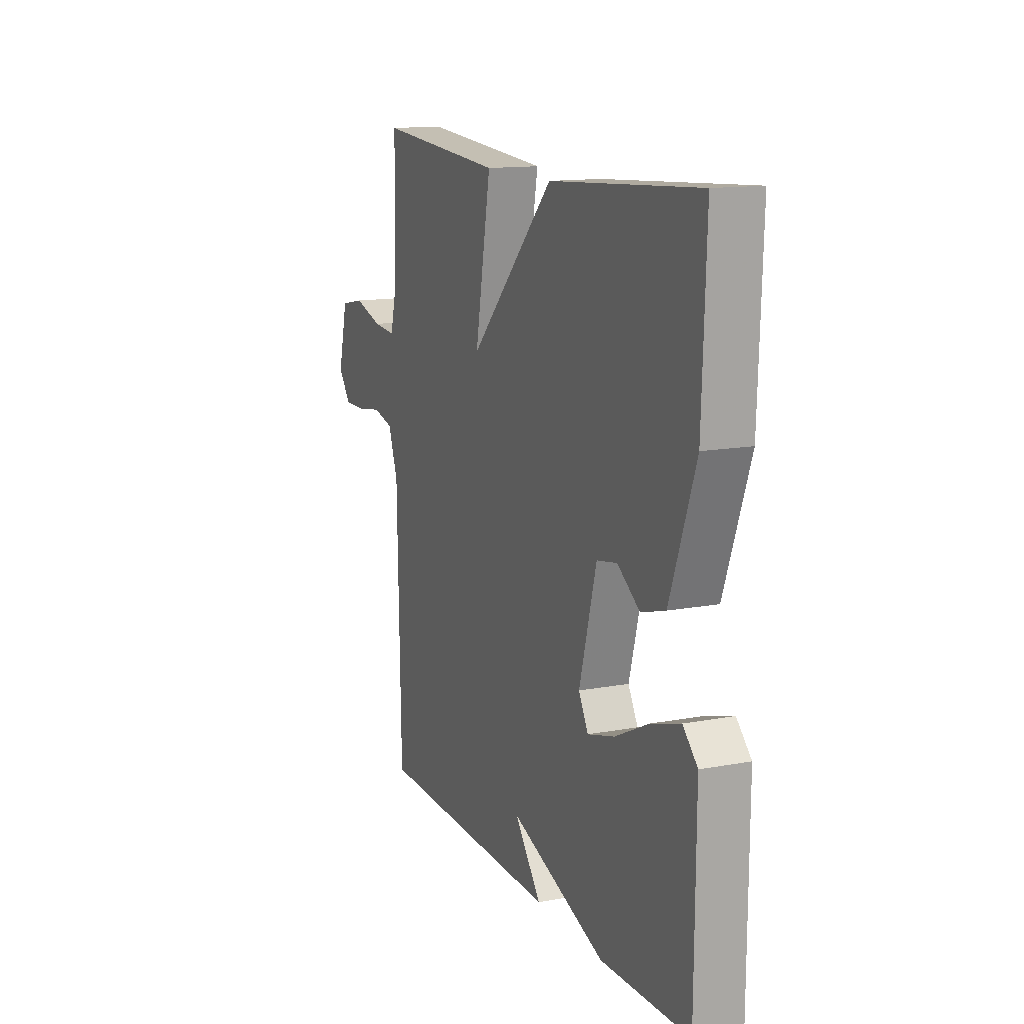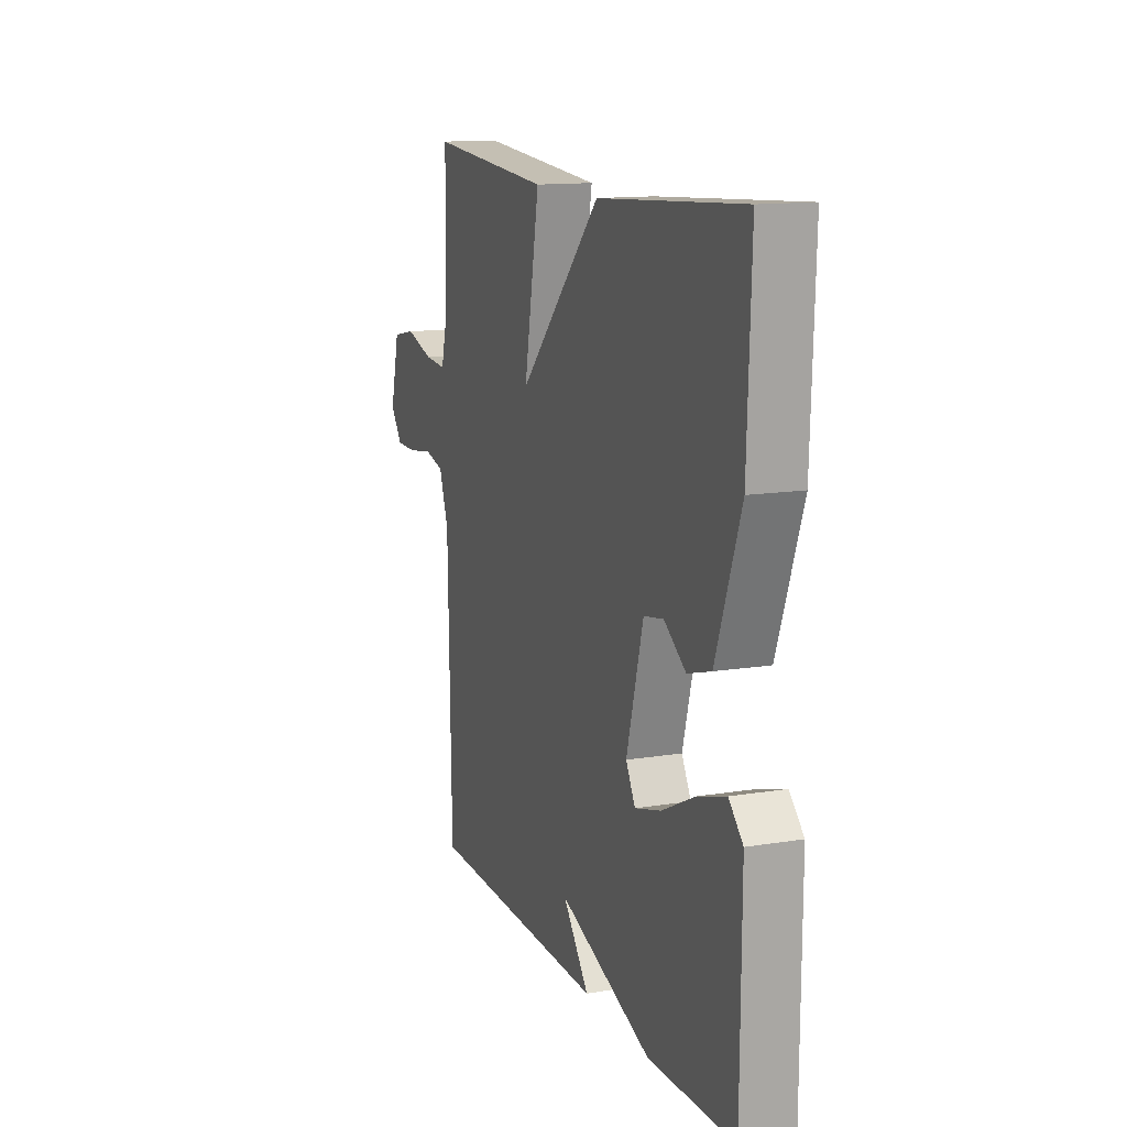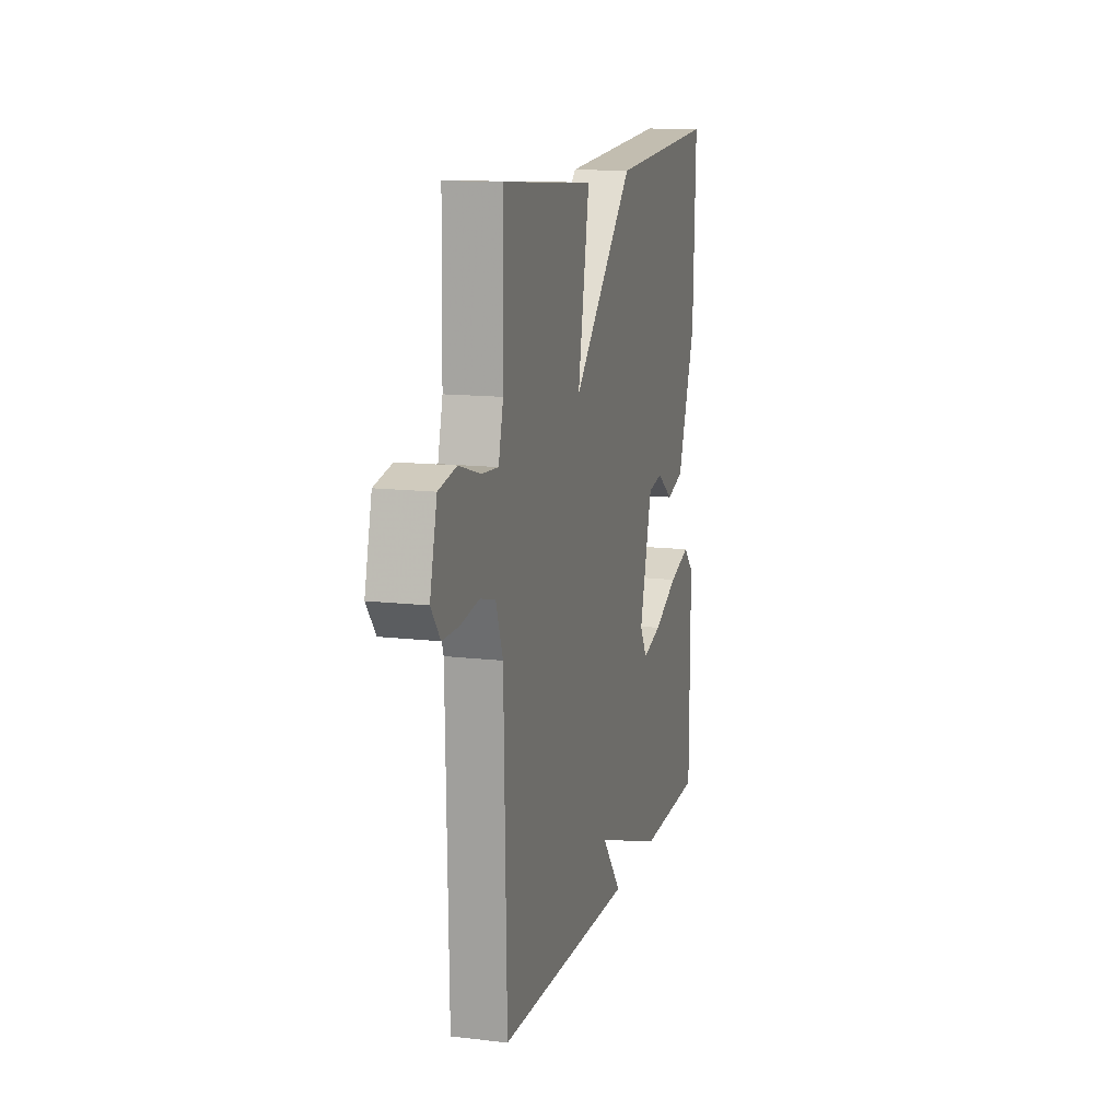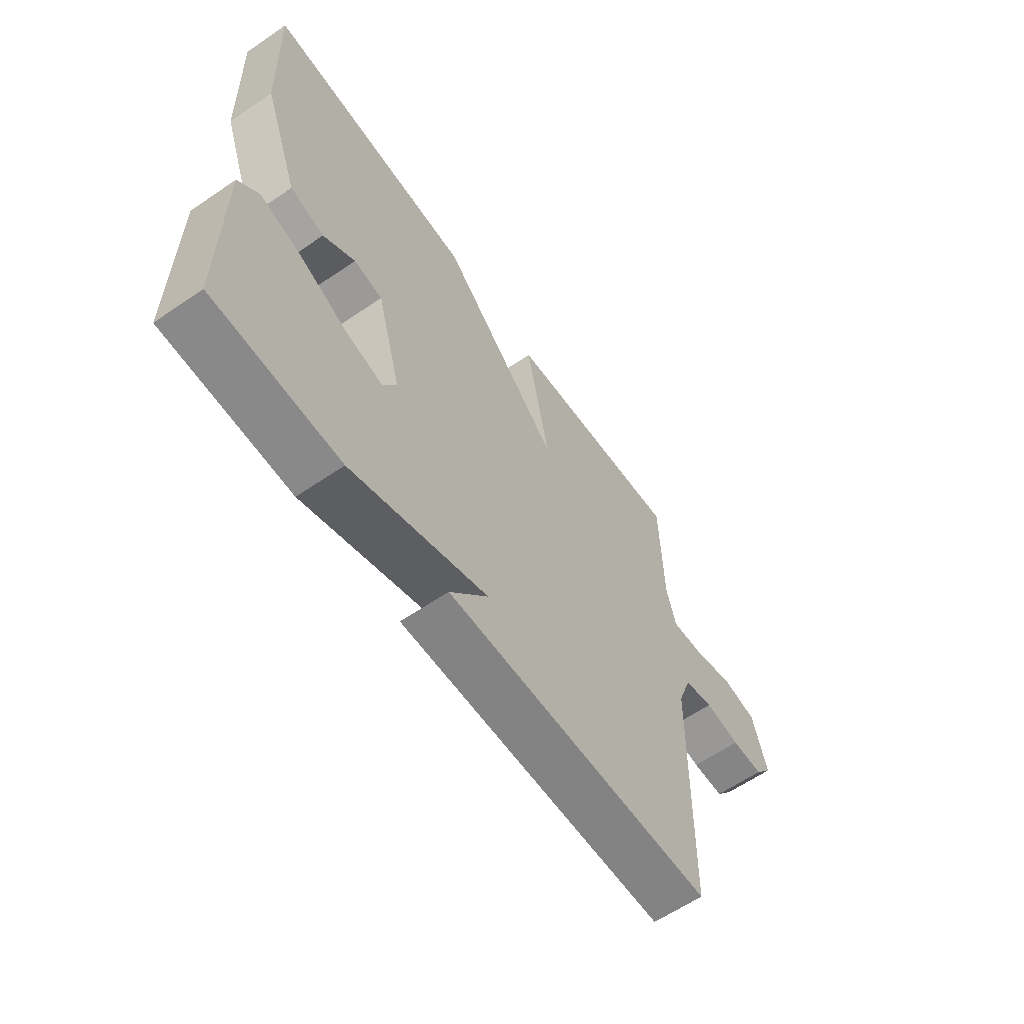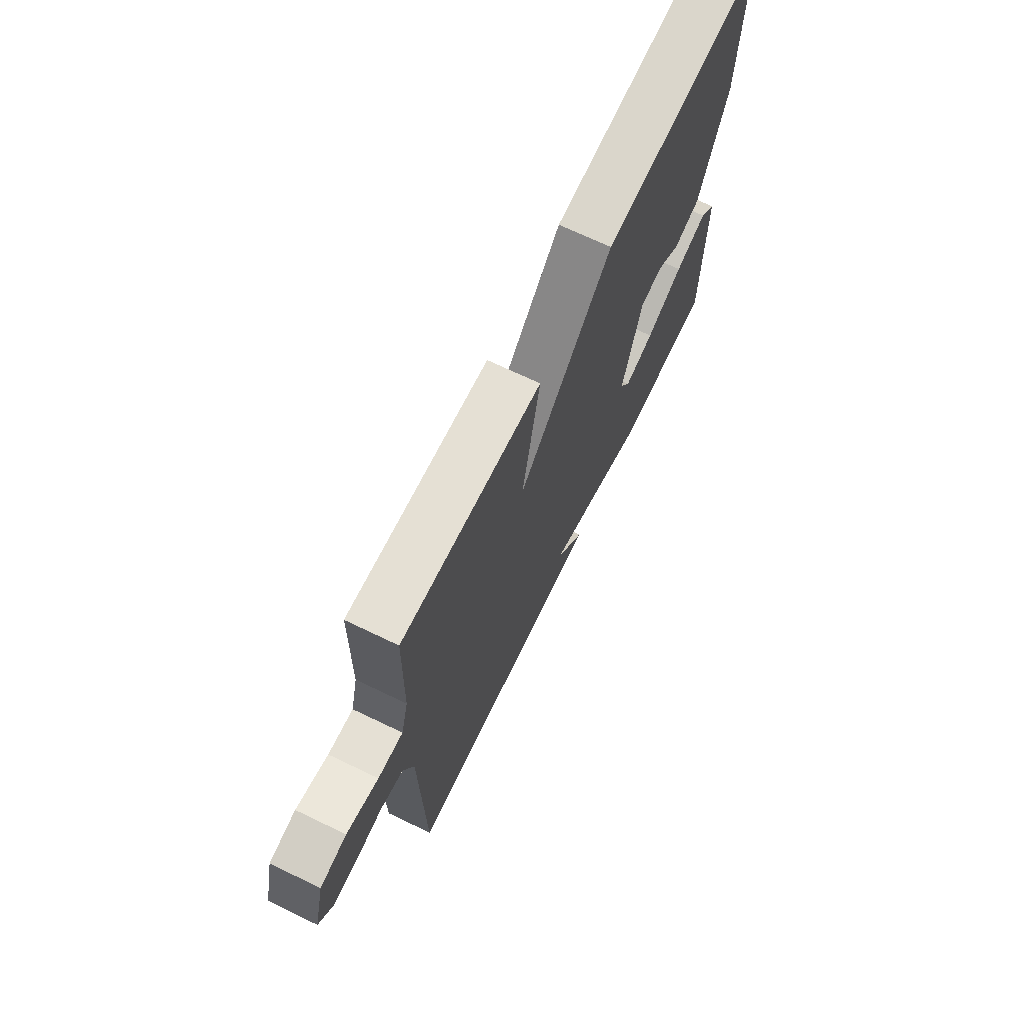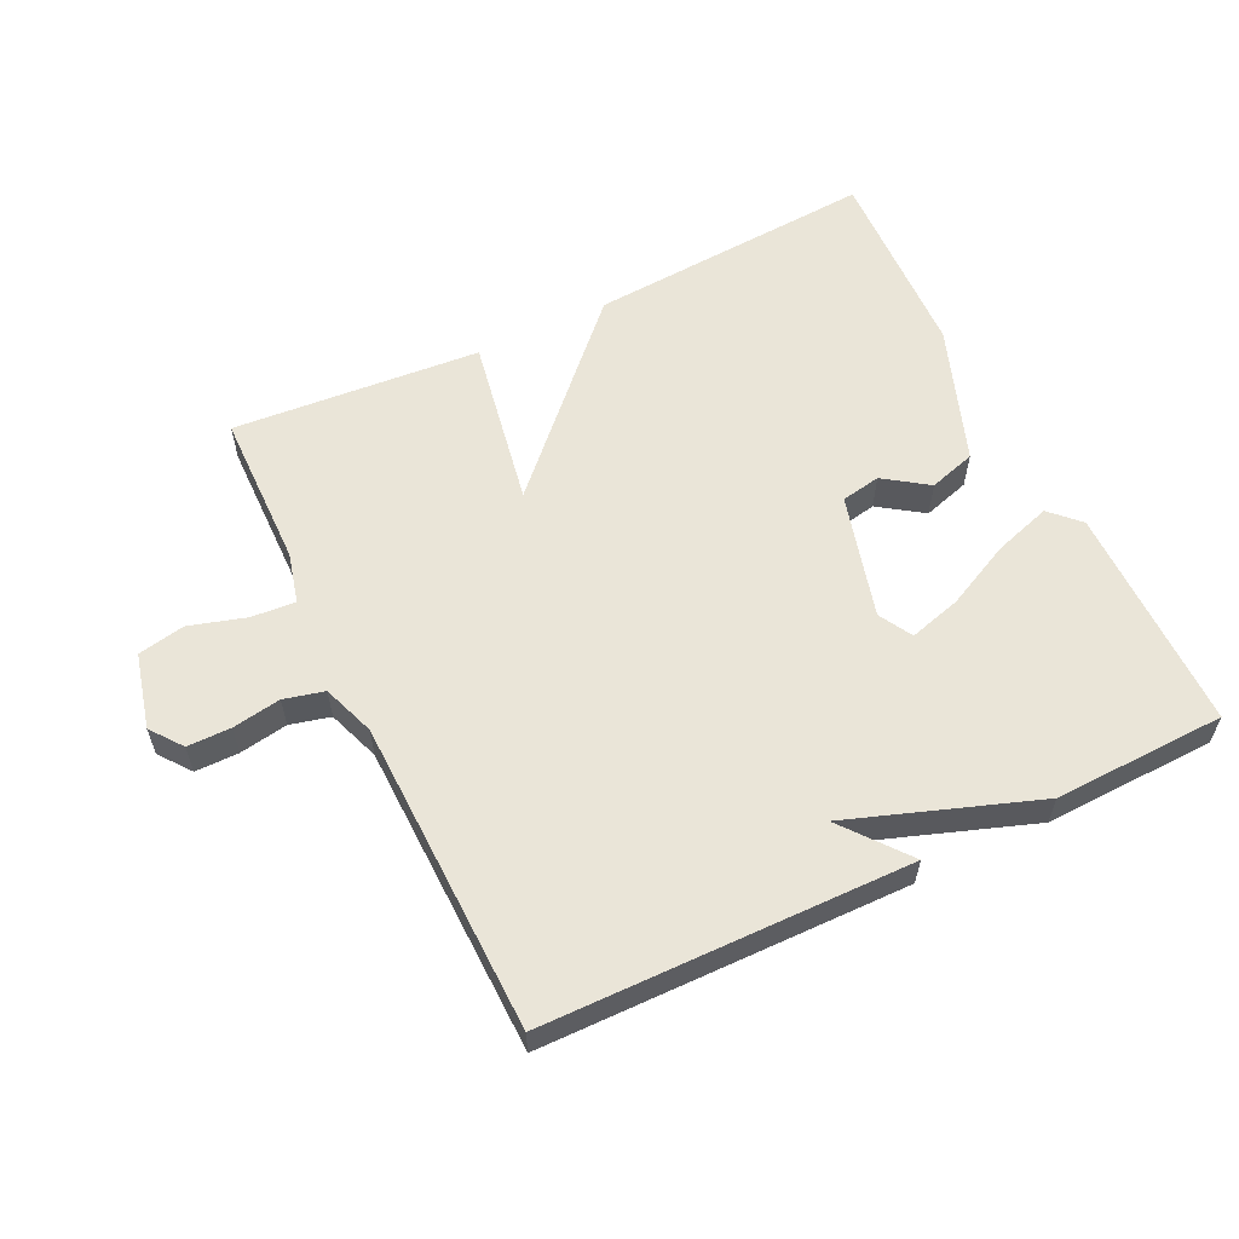
<metadata>
{"format":"obj","ext":"obj","renderer":"f3d","projection":"perspective","resolution":1024,"background":"white","views":[{"elev":13.6,"azim":-112.7,"up":"+Z"},{"elev":13.3,"azim":-110.2,"up":"+Z"},{"elev":13.2,"azim":105.1,"up":"+Z"},{"elev":-61.7,"azim":-55.2,"up":"+Z"},{"elev":69.9,"azim":115.7,"up":"+Z"},{"elev":58.7,"azim":154.2,"up":"+Y"}]}
</metadata>
<code>
v 0.5 0.07 0.5
v 0.504 0.07 0.266
v 0.523 0.07 0.191
v 0.589 0.07 0.196
v 0.673 0.07 0.221
v 0.743 0.07 0.207
v 0.771 0.07 0.095
v 0.735 0.07 0.048
v 0.67 0.07 0.048
v 0.598 0.07 0.06
v 0.538 0.07 0.045
v 0.51 0.07 -0.033
v 0.5 0.07 -0.5
v -0.044 0.07 -0.508
v 0.034 0.07 -0.41
v -0.244 0.07 -0.508
v -0.5 0.07 -0.5
v -0.502 0.07 -0.162
v -0.46 0.07 -0.12
v -0.375 0.07 -0.147
v -0.277 0.07 -0.195
v -0.199 0.07 -0.217
v -0.171 0.07 -0.167
v -0.221 0.07 0.017
v -0.28 0.07 0.028
v -0.345 0.07 -0.017
v -0.415 0.07 0.004
v -0.489 0.07 0.208
v -0.5 0.07 0.5
v -0.07 0.07 0.471
v 0.176 0.07 0.217
v 0.13 0.07 0.471
v 0.5 0 0.5
v 0.504 0 0.266
v 0.523 0 0.191
v 0.589 0 0.196
v 0.673 0 0.221
v 0.743 0 0.207
v 0.771 0 0.095
v 0.735 0 0.048
v 0.67 0 0.048
v 0.598 0 0.06
v 0.538 0 0.045
v 0.51 0 -0.033
v 0.5 0 -0.5
v -0.044 0 -0.508
v 0.034 0 -0.41
v -0.244 0 -0.508
v -0.5 0 -0.5
v -0.502 0 -0.162
v -0.46 0 -0.12
v -0.375 0 -0.147
v -0.277 0 -0.195
v -0.199 0 -0.217
v -0.171 0 -0.167
v -0.221 0 0.017
v -0.28 0 0.028
v -0.345 0 -0.017
v -0.415 0 0.004
v -0.489 0 0.208
v -0.5 0 0.5
v -0.07 0 0.471
v 0.176 0 0.217
v 0.13 0 0.471
f 31 32 1 2
f 29 30 31
f 28 29 31
f 27 28 31
f 27 31 2 3
f 25 26 27
f 25 27 3 4
f 24 25 4
f 23 24 4
f 4 5 6
f 23 4 6
f 22 23 6
f 19 20 21
f 18 19 21
f 17 18 21
f 16 17 21
f 15 16 21
f 15 21 22
f 12 13 14 15
f 11 12 15 22
f 8 9 10
f 7 8 10
f 6 7 10
f 6 10 11
f 6 11 22
f 34 33 64 63
f 63 62 61
f 63 61 60
f 63 60 59
f 35 34 63 59
f 59 58 57
f 36 35 59 57
f 36 57 56
f 36 56 55
f 38 37 36
f 38 36 55
f 38 55 54
f 53 52 51
f 53 51 50
f 53 50 49
f 53 49 48
f 53 48 47
f 54 53 47
f 47 46 45 44
f 54 47 44 43
f 42 41 40
f 42 40 39
f 42 39 38
f 43 42 38
f 54 43 38
f 1 33 34 2
f 2 34 35 3
f 3 35 36 4
f 4 36 37 5
f 5 37 38 6
f 6 38 39 7
f 7 39 40 8
f 8 40 41 9
f 9 41 42 10
f 10 42 43 11
f 11 43 44 12
f 12 44 45 13
f 13 45 46 14
f 14 46 47 15
f 15 47 48 16
f 16 48 49 17
f 17 49 50 18
f 18 50 51 19
f 19 51 52 20
f 20 52 53 21
f 21 53 54 22
f 22 54 55 23
f 23 55 56 24
f 24 56 57 25
f 25 57 58 26
f 26 58 59 27
f 27 59 60 28
f 28 60 61 29
f 29 61 62 30
f 30 62 63 31
f 31 63 64 32
f 32 64 33 1

</code>
